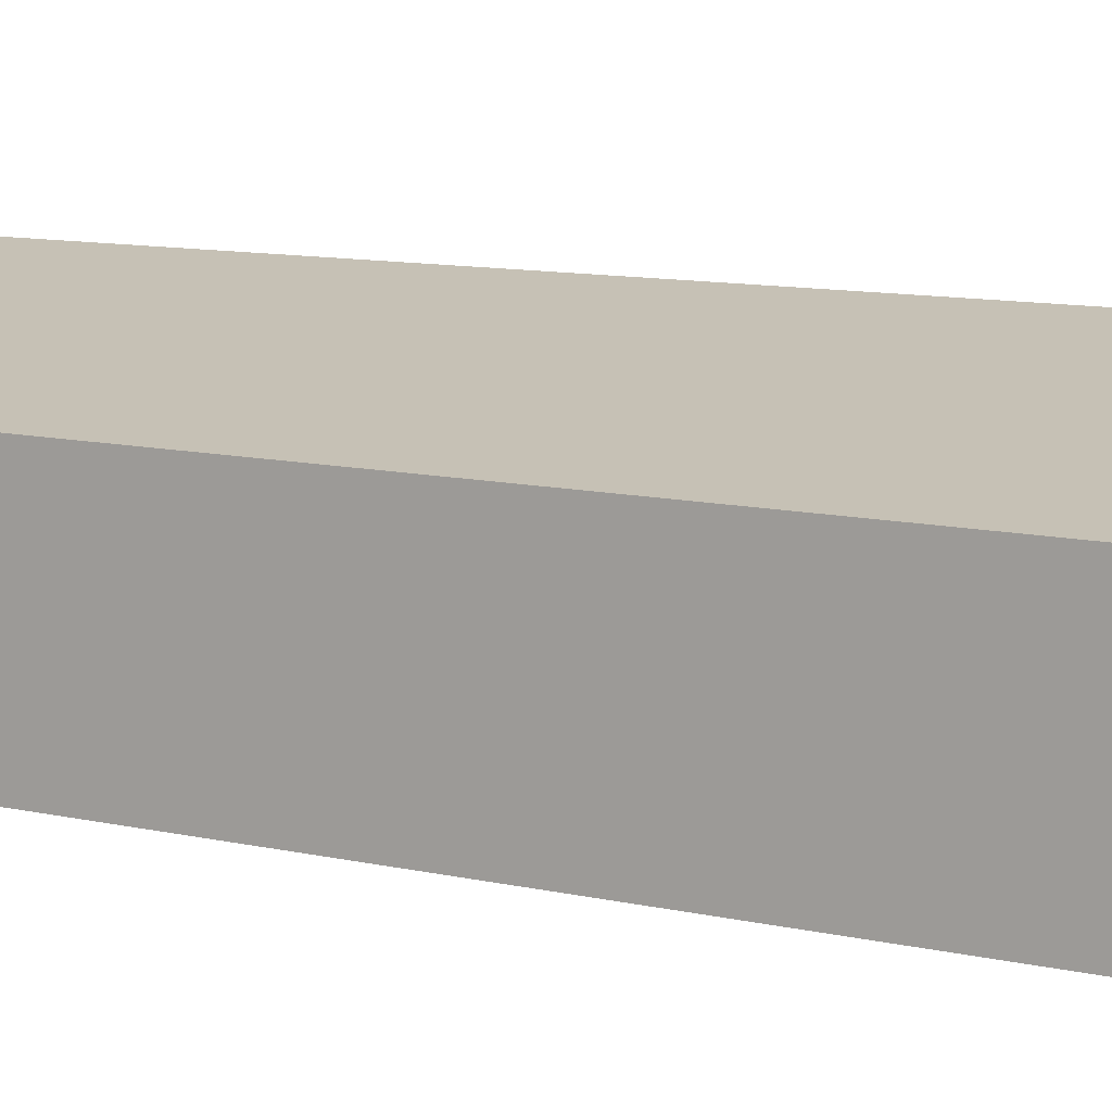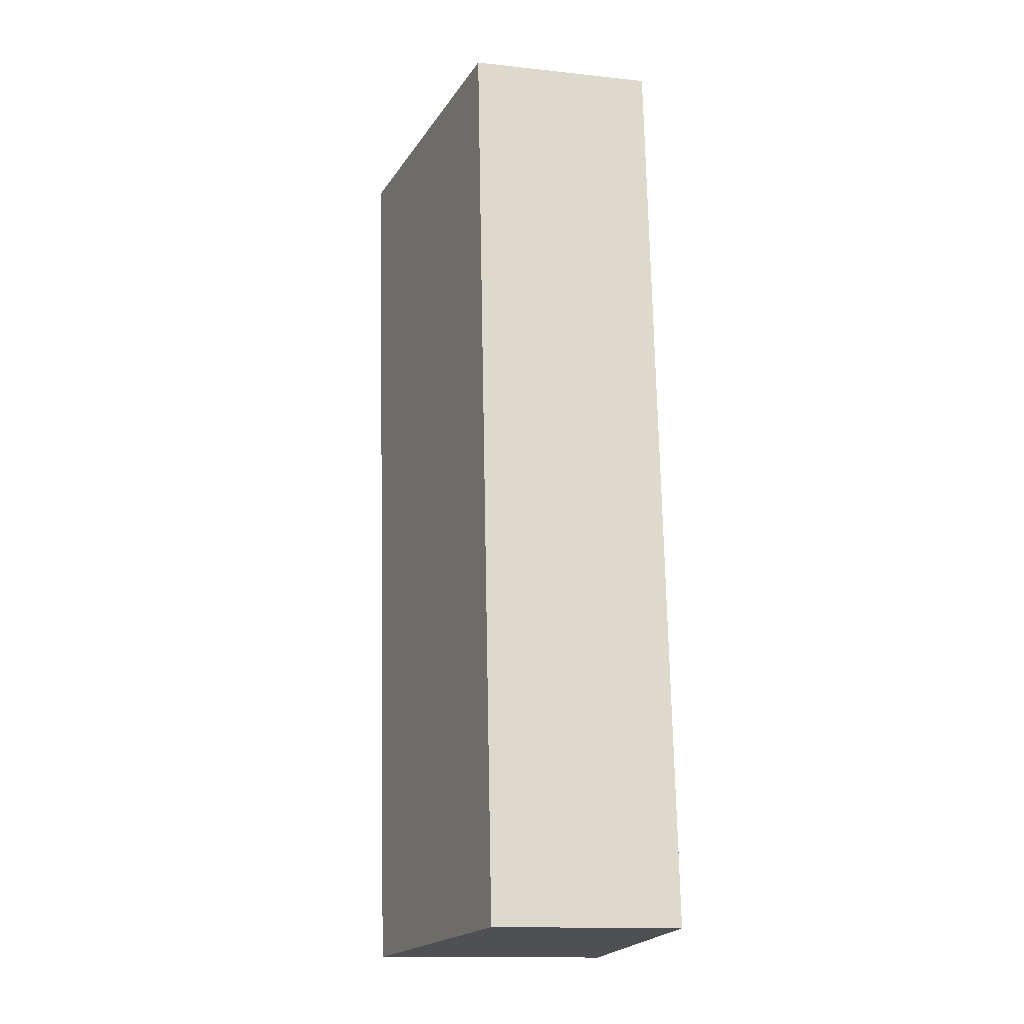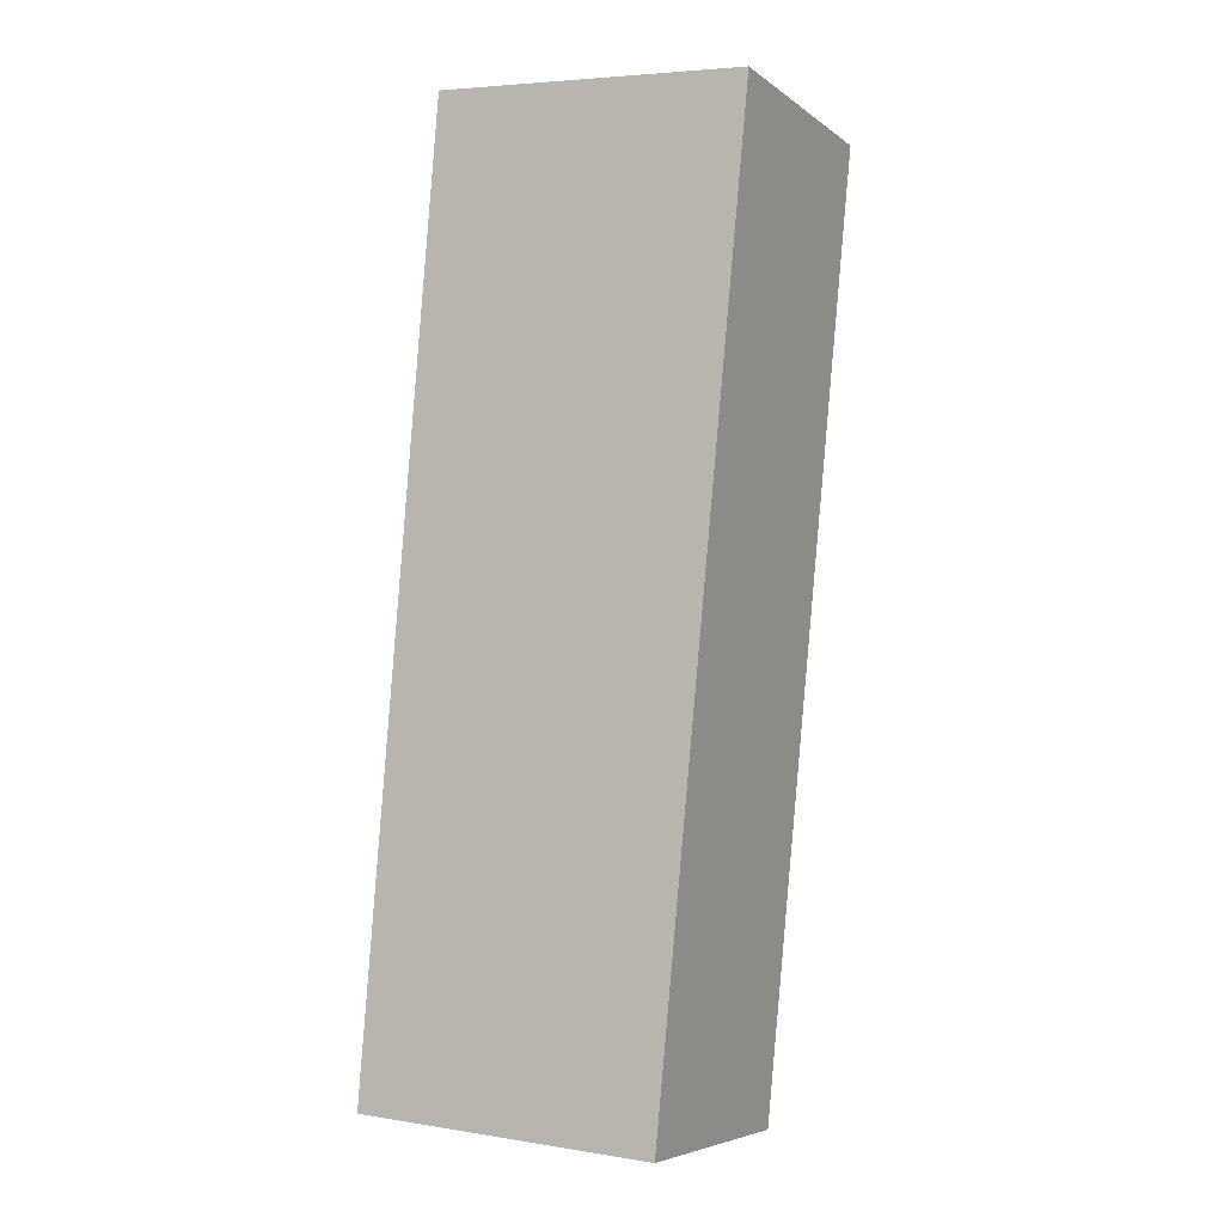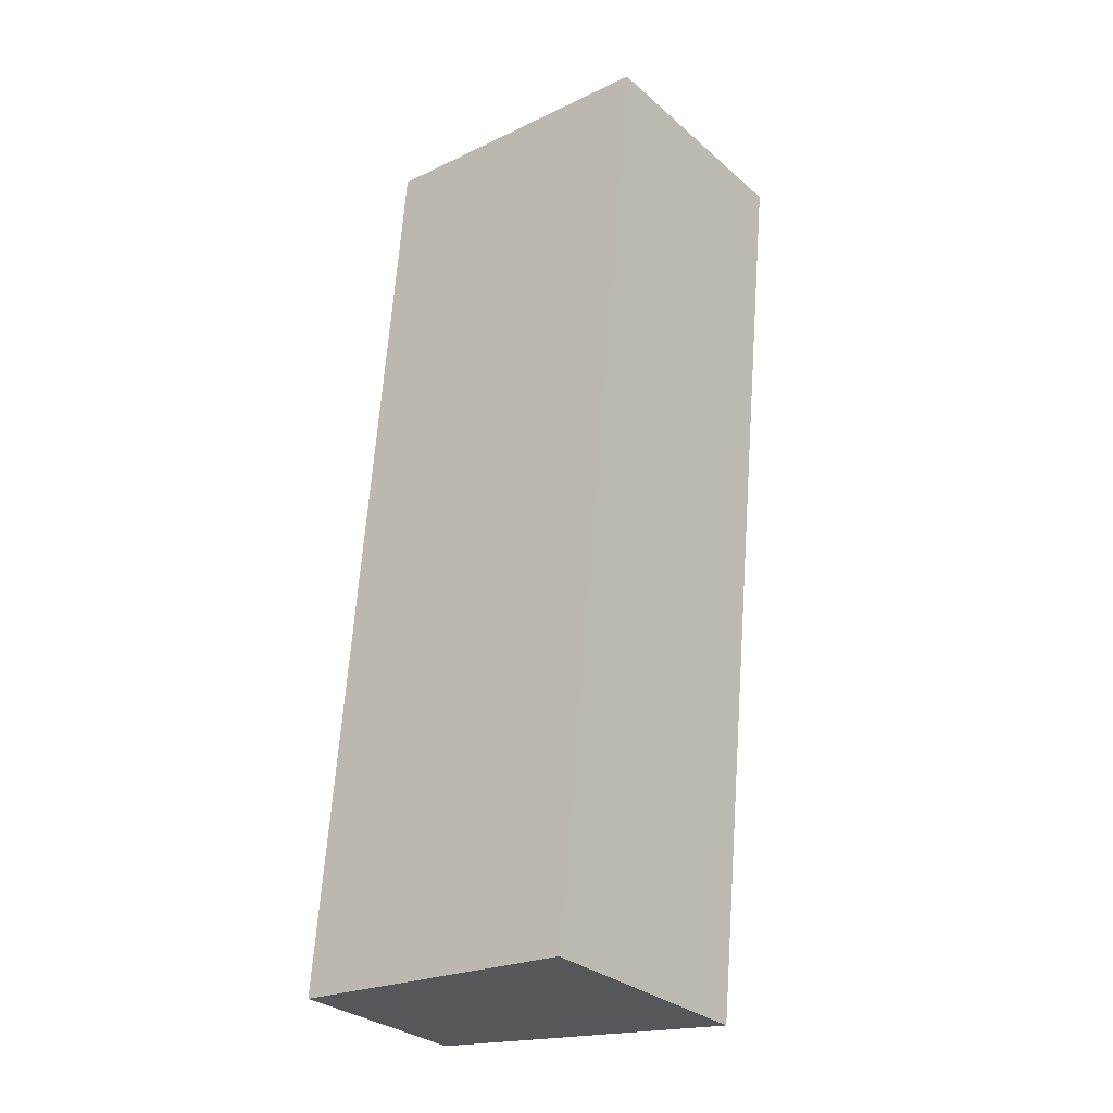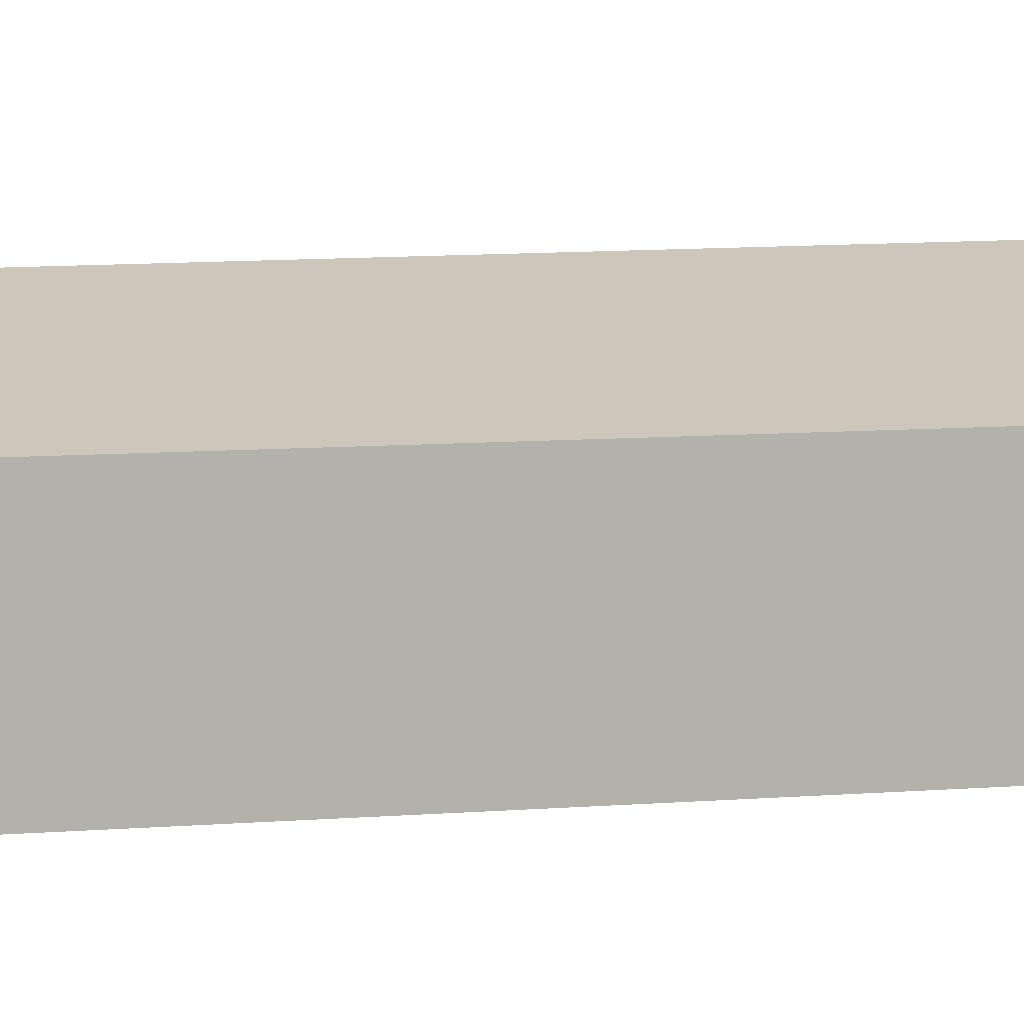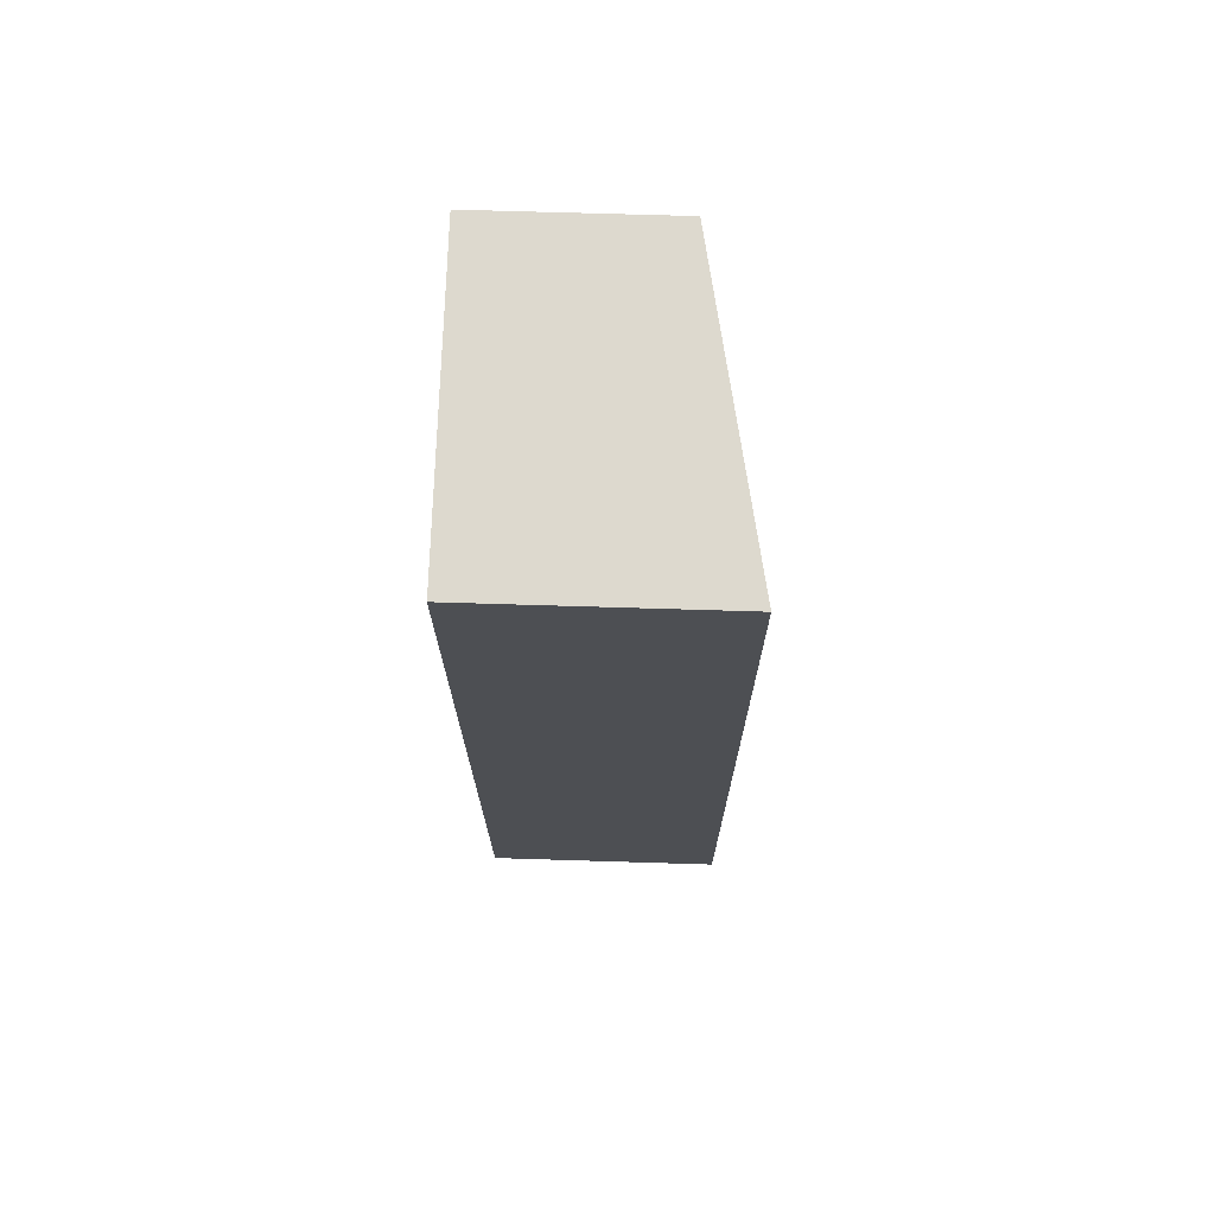
<metadata>
{"format":"obj","ext":"obj","renderer":"f3d","projection":"perspective","resolution":1024,"background":"white","views":[{"elev":11.0,"azim":-55.8,"up":"+Y"},{"elev":-14.1,"azim":-103.4,"up":"+Z"},{"elev":-5.9,"azim":26.9,"up":"+Z"},{"elev":-30.4,"azim":39.1,"up":"+Z"},{"elev":11.0,"azim":-95.4,"up":"+Y"},{"elev":66.7,"azim":91.8,"up":"+Z"}]}
</metadata>
<code>
v  3.804 3.11 -0.316
v  0.983 2.424 11.98
v  4.983 3.145 11.63
v  0 2.424 1.484e-16
v  3.804 1.935e-17 -0.316
v  0 0 0
v  0.983 -7.338e-16 11.98
v  4.983 -7.121e-16 11.63
g defaultobject
f 1 2 3
f 2 1 4
f 5 4 1
f 4 5 6
f 6 2 4
f 2 6 7
f 2 8 3
f 8 2 7
f 8 1 3
f 1 8 5
f 5 7 6
f 7 5 8

</code>
